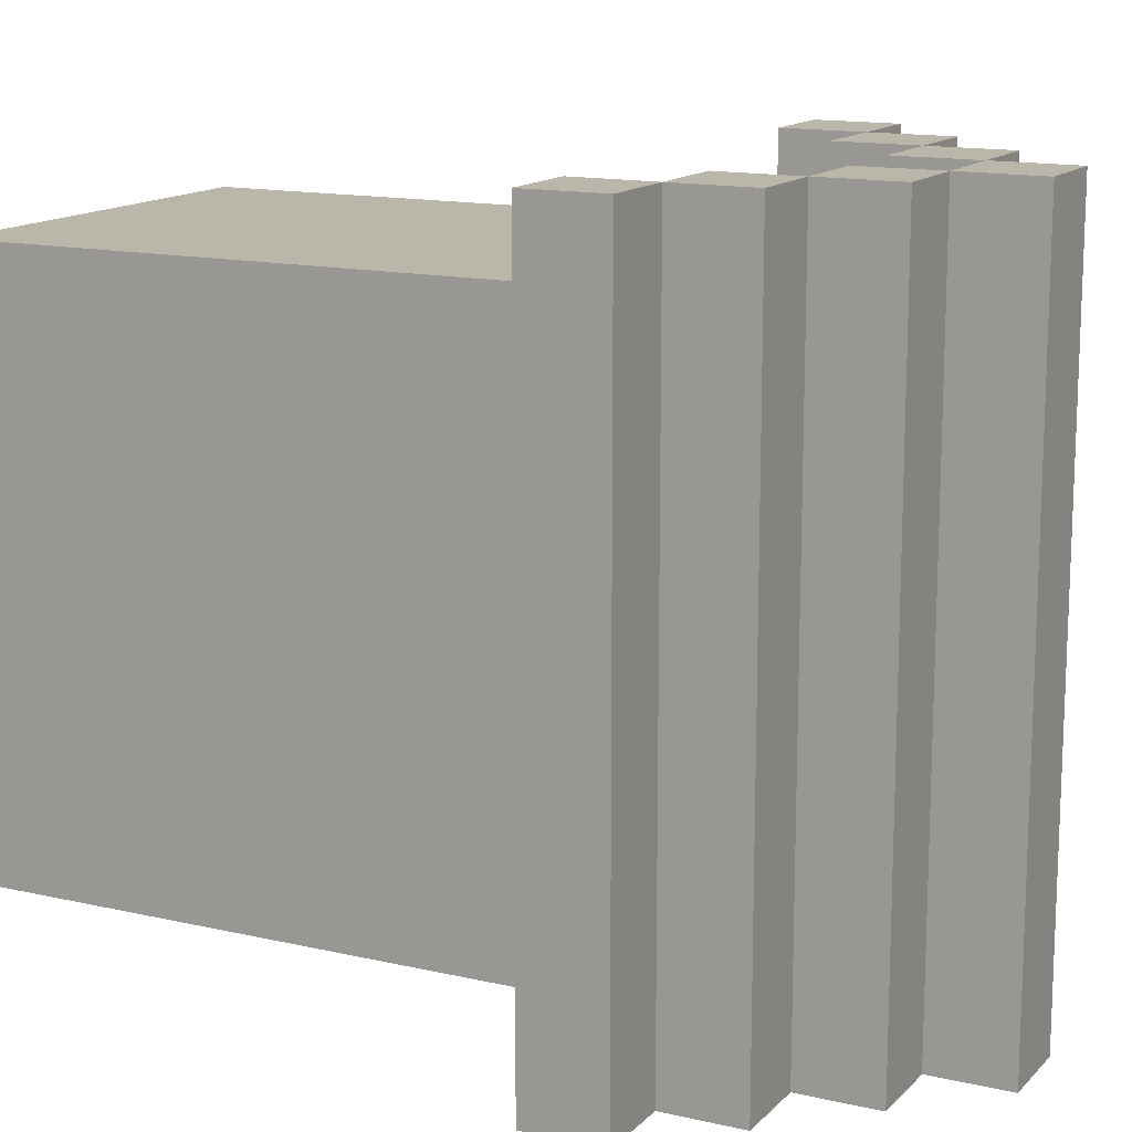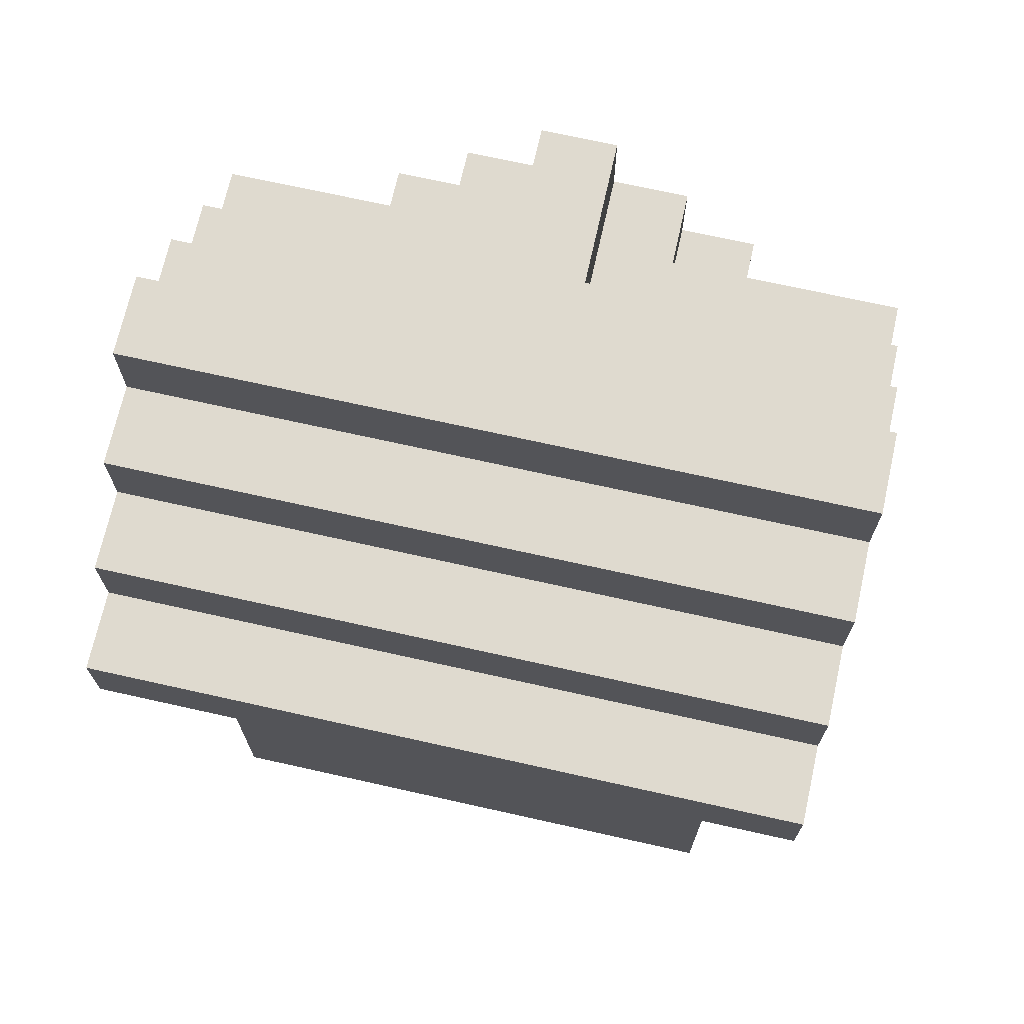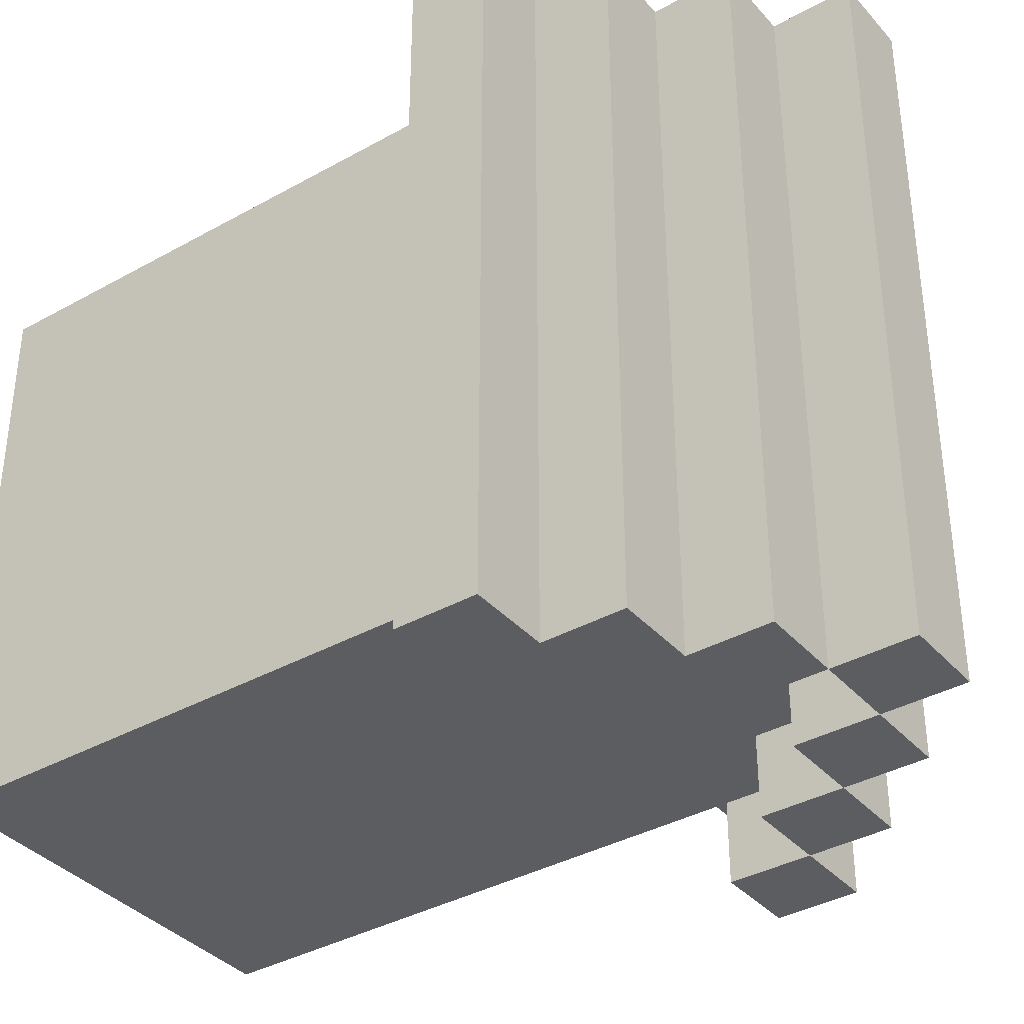
<metadata>
{"format":"obj","ext":"obj","renderer":"f3d","projection":"perspective","resolution":1024,"background":"white","views":[{"elev":14.0,"azim":117.0,"up":"+Z"},{"elev":70.6,"azim":102.6,"up":"+Y"},{"elev":-37.0,"azim":125.9,"up":"+Z"}]}
</metadata>
<code>
v -4 6 17
v -4 6 16
v -4 6 13
v -4 6 12
v -4 7 17
v -4 7 16
v -4 7 15
v -4 7 14
v -4 7 13
v -4 7 12
v -4 8 16
v -4 8 15
v -4 8 14
v -4 8 13
v -4 9 15
v -4 9 14
v -3 7 19
v -3 7 17
v -3 7 16
v -3 7 13
v -3 7 12
v -3 7 10
v -3 8 19
v -3 8 16
v -3 8 13
v -3 8 10
v -2 0 18
v -2 0 17
v -2 0 16
v -2 0 13
v -2 0 12
v -2 0 11
v -2 1 18
v -2 1 17
v -2 1 12
v -2 1 11
v -2 3 18
v -2 3 17
v -2 4 18
v -2 4 17
v -2 4 13
v -2 4 11
v -2 5 18
v -2 5 16
v -2 5 13
v -2 5 11
v -2 6 18
v -2 6 17
v -2 6 16
v -2 6 13
v -2 6 12
v -2 7 18
v -2 7 17
v -2 7 16
v -2 7 15
v -2 7 14
v -2 7 13
v -2 7 12
v -2 7 11
v -2 8 19
v -2 8 16
v -2 8 15
v -2 8 14
v -2 8 13
v -2 8 10
v -2 9 19
v -2 9 16
v -2 9 15
v -2 9 14
v -2 9 13
v -2 9 10
v -1 0 16
v -1 0 13
v -1 4 13
v -1 5 16
v -1 5 13
v -1 6 16
v -1 6 13
v -1 9 19
v -1 9 16
v -1 9 13
v -1 9 10
v -1 10 19
v -1 10 16
v -1 10 13
v -1 10 10
v 0 10 19
v 0 10 16
v 0 10 13
v 0 10 10
v 0 11 19
v 0 11 16
v 0 11 13
v 0 11 10
v 1 9 19
v 1 9 18
v 1 9 11
v 1 9 10
v 1 10 19
v 1 10 18
v 1 10 11
v 1 10 10
v 2 0 17
v 2 0 13
v 2 0 12
v 2 1 17
v 2 1 13
v 2 1 12
v 2 2 17
v 2 2 14
v 2 2 12
v 2 3 17
v 2 3 15
v 2 3 14
v 2 3 13
v 2 3 12
v 2 4 15
v 2 4 13
v 2 4 12
v 2 5 17
v 2 5 16
v 2 5 12
v 2 6 17
v 2 6 16
v 2 6 14
v 2 6 12
v 2 7 17
v 2 7 16
v 2 7 14
v 2 7 12
v 2 8 19
v 2 8 18
v 2 8 17
v 2 8 12
v 2 8 11
v 2 8 10
v 2 9 19
v 2 9 18
v 2 9 11
v 2 9 10
v 3 7 19
v 3 7 18
v 3 7 11
v 3 7 10
v 3 8 19
v 3 8 18
v 3 8 11
v 3 8 10
v -2 7 19
v -2 7 18
v -2 7 11
v -2 7 10
v -2 8 19
v -2 8 18
v -2 8 11
v -2 8 10
v -1 0 17
v -1 0 16
v -1 0 13
v -1 0 12
v -1 1 17
v -1 1 12
v -1 3 17
v -1 4 17
v -1 4 13
v -1 4 12
v -1 5 17
v -1 5 16
v -1 5 13
v -1 5 12
v -1 6 17
v -1 6 16
v -1 6 13
v -1 6 12
v -1 7 17
v -1 7 15
v -1 7 14
v -1 7 13
v -1 7 12
v -1 8 19
v -1 8 18
v -1 8 17
v -1 8 15
v -1 8 14
v -1 8 13
v -1 8 12
v -1 8 11
v -1 8 10
v -1 9 19
v -1 9 18
v -1 9 11
v -1 9 10
v 0 0 16
v 0 0 13
v 0 6 16
v 0 6 13
v 0 9 19
v 0 9 18
v 0 9 11
v 0 9 10
v 0 10 19
v 0 10 18
v 0 10 11
v 0 10 10
v 1 10 19
v 1 10 16
v 1 10 13
v 1 10 10
v 1 11 19
v 1 11 16
v 1 11 13
v 1 11 10
v 2 9 19
v 2 9 16
v 2 9 13
v 2 9 10
v 2 10 19
v 2 10 16
v 2 10 13
v 2 10 10
v 3 0 18
v 3 0 13
v 3 0 11
v 3 1 18
v 3 1 17
v 3 1 13
v 3 1 11
v 3 2 18
v 3 2 17
v 3 2 14
v 3 2 12
v 3 3 18
v 3 3 17
v 3 3 15
v 3 3 14
v 3 3 13
v 3 3 12
v 3 4 15
v 3 4 13
v 3 5 18
v 3 5 16
v 3 5 12
v 3 5 11
v 3 6 18
v 3 6 16
v 3 6 14
v 3 6 12
v 3 6 11
v 3 7 18
v 3 7 16
v 3 7 14
v 3 7 13
v 3 7 11
v 3 8 19
v 3 8 16
v 3 8 13
v 3 8 10
v 3 9 19
v 3 9 16
v 3 9 13
v 3 9 10
v 4 7 19
v 4 7 16
v 4 7 13
v 4 7 10
v 4 8 19
v 4 8 16
v 4 8 13
v 4 8 10
v -3 7 19
v -3 8 19
v -2 7 19
v -2 8 19
v -2 9 19
v -1 8 19
v -1 9 19
v -1 10 19
v 0 9 19
v 0 10 19
v 0 11 19
v 1 9 19
v 1 10 19
v 1 11 19
v 2 8 19
v 2 9 19
v 2 10 19
v 3 7 19
v 3 8 19
v 3 9 19
v 4 7 19
v 4 8 19
v -2 0 18
v -2 1 18
v -2 3 18
v -2 4 18
v -2 5 18
v -2 6 18
v -2 7 18
v -2 8 18
v -1 5 18
v -1 6 18
v -1 7 18
v -1 8 18
v -1 9 18
v 0 0 18
v 0 1 18
v 0 3 18
v 0 4 18
v 0 7 18
v 0 8 18
v 0 9 18
v 0 10 18
v 1 1 18
v 1 2 18
v 1 3 18
v 1 6 18
v 1 7 18
v 1 9 18
v 1 10 18
v 2 5 18
v 2 6 18
v 2 8 18
v 2 9 18
v 3 0 18
v 3 1 18
v 3 2 18
v 3 3 18
v 3 5 18
v 3 6 18
v 3 7 18
v 3 8 18
v -4 6 17
v -4 7 17
v -3 6 17
v -3 7 17
v -2 6 17
v -2 7 17
v -4 7 16
v -4 8 16
v -3 7 16
v -3 8 16
v -1 0 16
v -1 5 16
v -1 6 16
v 0 0 16
v 0 6 16
v -4 8 15
v -4 9 15
v -3 8 15
v -2 8 15
v -2 9 15
v -4 7 14
v -4 8 14
v -3 7 14
v -3 8 14
v -2 7 14
v -2 8 14
v -4 6 13
v -4 7 13
v -3 6 13
v -3 7 13
v -2 0 13
v -2 4 13
v -2 5 13
v -2 6 13
v -2 7 13
v -1 0 13
v -1 4 13
v -1 5 13
v -1 6 13
v -1 0 12
v -1 1 12
v -1 4 12
v -1 5 12
v -1 6 12
v -1 7 12
v -1 8 12
v 0 0 12
v 0 1 12
v 0 3 12
v 0 4 12
v 1 5 12
v 1 6 12
v 1 7 12
v 1 8 12
v 2 0 12
v 2 1 12
v 2 2 12
v 2 3 12
v 2 4 12
v 2 5 12
v 2 6 12
v 2 7 12
v 2 8 12
v -1 0 17
v -1 1 17
v -1 3 17
v -1 4 17
v -1 5 17
v -1 6 17
v -1 7 17
v -1 8 17
v 0 0 17
v 0 1 17
v 0 3 17
v 0 4 17
v 0 7 17
v 0 8 17
v 1 1 17
v 1 2 17
v 1 3 17
v 1 6 17
v 1 7 17
v 2 0 17
v 2 1 17
v 2 2 17
v 2 3 17
v 2 5 17
v 2 6 17
v 2 7 17
v 2 8 17
v -4 6 16
v -4 7 16
v -3 6 16
v -3 7 16
v -2 0 16
v -2 5 16
v -2 6 16
v -2 7 16
v -1 0 16
v -1 5 16
v -1 6 16
v -4 7 15
v -4 8 15
v -3 7 15
v -3 8 15
v -2 7 15
v -2 8 15
v -4 8 14
v -4 9 14
v -3 8 14
v -2 8 14
v -2 9 14
v -4 7 13
v -4 8 13
v -3 7 13
v -3 8 13
v -1 0 13
v -1 4 13
v -1 5 13
v -1 6 13
v 0 0 13
v 0 6 13
v -4 6 12
v -4 7 12
v -3 6 12
v -3 7 12
v -2 6 12
v -2 7 12
v -2 0 11
v -2 1 11
v -2 4 11
v -2 5 11
v -2 7 11
v -2 8 11
v -1 4 11
v -1 5 11
v -1 6 11
v -1 7 11
v -1 8 11
v -1 9 11
v 0 0 11
v 0 1 11
v 0 3 11
v 0 4 11
v 0 9 11
v 0 10 11
v 1 5 11
v 1 6 11
v 1 7 11
v 1 8 11
v 1 9 11
v 1 10 11
v 2 0 11
v 2 1 11
v 2 3 11
v 2 4 11
v 2 8 11
v 2 9 11
v 3 0 11
v 3 1 11
v 3 5 11
v 3 6 11
v 3 7 11
v 3 8 11
v -3 7 10
v -3 8 10
v -2 7 10
v -2 8 10
v -2 9 10
v -1 8 10
v -1 9 10
v -1 10 10
v 0 9 10
v 0 10 10
v 0 11 10
v 1 9 10
v 1 10 10
v 1 11 10
v 2 8 10
v 2 9 10
v 2 10 10
v 3 7 10
v 3 8 10
v 3 9 10
v 4 7 10
v 4 8 10
v -2 0 18
v 0 0 18
v 3 0 18
v -2 0 17
v -1 0 17
v 0 0 17
v 2 0 17
v -2 0 16
v -1 0 16
v 0 0 16
v -2 0 13
v -1 0 13
v 0 0 13
v 2 0 13
v 3 0 13
v -2 0 12
v -1 0 12
v 0 0 12
v 2 0 12
v -2 0 11
v 0 0 11
v 2 0 11
v 3 0 11
v -4 6 17
v -3 6 17
v -2 6 17
v -4 6 16
v -3 6 16
v -2 6 16
v -1 6 16
v -4 6 13
v -3 6 13
v -2 6 13
v -1 6 13
v -4 6 12
v -3 6 12
v -2 6 12
v -3 7 19
v -2 7 19
v 3 7 19
v 4 7 19
v -2 7 18
v 3 7 18
v -3 7 17
v -2 7 17
v -4 7 16
v -3 7 16
v -2 7 16
v 3 7 16
v 4 7 16
v -4 7 15
v -3 7 15
v -2 7 15
v -4 7 14
v -3 7 14
v -2 7 14
v 3 7 14
v -4 7 13
v -3 7 13
v -2 7 13
v 3 7 13
v 4 7 13
v -3 7 12
v -2 7 12
v -2 7 11
v 3 7 11
v -3 7 10
v -2 7 10
v 3 7 10
v 4 7 10
v -2 8 19
v -1 8 19
v 2 8 19
v 3 8 19
v -2 8 18
v -1 8 18
v 2 8 18
v 3 8 18
v -1 8 17
v 0 8 17
v 2 8 17
v -4 8 15
v -3 8 15
v -2 8 15
v -1 8 15
v -4 8 14
v -3 8 14
v -2 8 14
v -1 8 14
v -1 8 13
v -1 8 12
v 1 8 12
v 2 8 12
v -2 8 11
v -1 8 11
v 2 8 11
v 3 8 11
v -2 8 10
v -1 8 10
v 2 8 10
v 3 8 10
v -1 9 19
v 0 9 19
v 1 9 19
v 2 9 19
v -1 9 18
v 0 9 18
v 1 9 18
v 2 9 18
v -1 9 11
v 0 9 11
v 1 9 11
v 2 9 11
v -1 9 10
v 0 9 10
v 1 9 10
v 2 9 10
v 0 10 19
v 1 10 19
v 0 10 18
v 1 10 18
v 0 10 11
v 1 10 11
v 0 10 10
v 1 10 10
v -1 6 16
v 0 6 16
v -1 6 13
v 0 6 13
v -4 7 17
v -3 7 17
v -4 7 16
v -3 7 16
v -4 7 13
v -3 7 13
v -4 7 12
v -3 7 12
v -3 8 19
v -2 8 19
v 3 8 19
v 4 8 19
v -4 8 16
v -3 8 16
v -2 8 16
v 3 8 16
v 4 8 16
v -4 8 15
v -3 8 15
v -2 8 15
v -4 8 14
v -3 8 14
v -2 8 14
v -4 8 13
v -3 8 13
v -2 8 13
v 3 8 13
v 4 8 13
v -3 8 10
v -2 8 10
v 3 8 10
v 4 8 10
v -2 9 19
v -1 9 19
v 2 9 19
v 3 9 19
v -2 9 16
v -1 9 16
v 2 9 16
v 3 9 16
v -4 9 15
v -2 9 15
v -4 9 14
v -2 9 14
v -2 9 13
v -1 9 13
v 2 9 13
v 3 9 13
v -2 9 10
v -1 9 10
v 2 9 10
v 3 9 10
v -1 10 19
v 0 10 19
v 1 10 19
v 2 10 19
v -1 10 16
v 0 10 16
v 1 10 16
v 2 10 16
v -1 10 13
v 0 10 13
v 1 10 13
v 2 10 13
v -1 10 10
v 0 10 10
v 1 10 10
v 2 10 10
v 0 11 19
v 1 11 19
v 0 11 16
v 1 11 16
v 0 11 13
v 1 11 13
v 0 11 10
v 1 11 10
f 5 2 1
f 6 2 5
f 9 4 3
f 10 4 9
f 11 7 6
f 12 7 11
f 13 9 8
f 14 9 13
f 15 13 12
f 16 13 15
f 23 18 17
f 23 19 18
f 24 19 23
f 25 22 21
f 25 21 20
f 26 22 25
f 33 28 27
f 34 29 28
f 34 28 33
f 35 32 31
f 35 31 30
f 36 32 35
f 37 34 33
f 38 29 34
f 38 34 37
f 39 38 37
f 40 29 38
f 40 38 39
f 41 35 30
f 41 36 35
f 42 36 41
f 43 40 39
f 44 29 40
f 44 40 43
f 45 42 41
f 46 42 45
f 47 44 43
f 48 44 47
f 49 44 48
f 50 46 45
f 51 46 50
f 52 48 47
f 53 48 52
f 54 50 49
f 55 50 54
f 56 50 55
f 57 50 56
f 58 46 51
f 59 46 58
f 62 56 55
f 63 56 62
f 66 61 60
f 67 62 61
f 67 61 66
f 68 62 67
f 69 64 63
f 70 65 64
f 70 64 69
f 71 65 70
f 74 73 72
f 75 74 72
f 76 74 75
f 77 76 75
f 78 76 77
f 83 80 79
f 84 81 80
f 84 80 83
f 85 82 81
f 85 81 84
f 86 82 85
f 91 88 87
f 92 89 88
f 92 88 91
f 93 90 89
f 93 89 92
f 94 90 93
f 99 96 95
f 100 96 99
f 101 98 97
f 102 98 101
f 106 104 103
f 107 105 104
f 107 104 106
f 108 105 107
f 109 107 106
f 109 108 107
f 110 108 109
f 111 108 110
f 112 110 109
f 113 110 112
f 114 111 110
f 114 110 113
f 115 111 114
f 116 111 115
f 117 113 112
f 117 114 113
f 117 115 114
f 118 116 115
f 118 115 117
f 119 116 118
f 120 117 112
f 120 118 117
f 120 119 118
f 121 119 120
f 122 119 121
f 123 121 120
f 124 122 121
f 124 121 123
f 125 122 124
f 126 122 125
f 127 124 123
f 128 125 124
f 128 124 127
f 129 126 125
f 129 125 128
f 130 126 129
f 133 128 127
f 133 129 128
f 133 130 129
f 134 130 133
f 137 132 131
f 138 132 137
f 139 136 135
f 140 136 139
f 145 142 141
f 146 142 145
f 147 144 143
f 148 144 147
f 149 150 153
f 153 150 154
f 151 152 155
f 155 152 156
f 157 158 161
f 159 160 162
f 161 158 163
f 163 158 164
f 159 162 165
f 165 162 166
f 164 158 167
f 167 158 168
f 165 166 169
f 169 166 170
f 167 168 171
f 171 168 172
f 169 170 173
f 173 170 174
f 171 172 175
f 172 173 175
f 173 174 175
f 175 174 176
f 176 174 177
f 177 174 178
f 178 174 179
f 175 176 182
f 176 177 183
f 182 176 183
f 177 178 184
f 183 177 184
f 178 179 185
f 184 178 185
f 185 179 186
f 180 181 189
f 189 181 190
f 187 188 191
f 191 188 192
f 193 194 195
f 195 194 196
f 197 198 201
f 201 198 202
f 199 200 203
f 203 200 204
f 205 206 209
f 206 207 210
f 209 206 210
f 207 208 211
f 210 207 211
f 211 208 212
f 213 214 217
f 214 215 218
f 217 214 218
f 215 216 219
f 218 215 219
f 219 216 220
f 221 222 224
f 224 222 225
f 222 223 226
f 225 222 226
f 226 223 227
f 224 225 228
f 225 226 229
f 228 225 229
f 226 227 229
f 229 227 230
f 230 227 231
f 228 229 232
f 229 230 233
f 232 229 233
f 233 230 234
f 230 231 235
f 234 230 235
f 235 231 236
f 231 227 237
f 236 231 237
f 235 236 238
f 233 234 238
f 232 233 238
f 234 235 238
f 236 237 239
f 238 236 239
f 232 238 240
f 238 239 240
f 240 239 241
f 237 227 242
f 241 239 242
f 239 237 242
f 242 227 243
f 240 241 244
f 241 242 245
f 244 241 245
f 245 242 246
f 242 243 247
f 246 242 247
f 247 243 248
f 244 245 249
f 245 246 250
f 249 245 250
f 246 247 251
f 250 246 251
f 247 248 251
f 251 248 252
f 252 248 253
f 254 255 258
f 255 256 259
f 258 255 259
f 256 257 260
f 259 256 260
f 260 257 261
f 262 263 266
f 263 264 267
f 266 263 267
f 264 265 268
f 267 264 268
f 268 265 269
f 272 271 270
f 273 271 272
f 275 274 273
f 276 274 275
f 278 277 276
f 279 277 278
f 282 280 279
f 283 280 282
f 285 282 281
f 286 282 285
f 288 285 284
f 289 285 288
f 290 288 287
f 291 288 290
f 300 296 295
f 300 297 296
f 301 298 297
f 301 297 300
f 302 299 298
f 302 298 301
f 303 299 302
f 305 293 292
f 306 294 293
f 306 293 305
f 307 295 294
f 307 294 306
f 308 301 300
f 308 295 307
f 308 300 295
f 309 303 302
f 309 302 301
f 310 304 303
f 310 303 309
f 311 304 310
f 313 306 305
f 313 307 306
f 313 308 307
f 314 308 313
f 315 308 314
f 316 309 301
f 316 308 315
f 316 301 308
f 317 312 311
f 317 309 316
f 317 311 310
f 317 310 309
f 318 312 317
f 319 312 318
f 320 316 315
f 320 317 316
f 320 318 317
f 321 318 320
f 322 318 321
f 323 318 322
f 324 313 305
f 325 314 313
f 325 313 324
f 326 315 314
f 326 314 325
f 327 320 315
f 327 315 326
f 328 321 320
f 328 320 327
f 329 322 321
f 329 321 328
f 330 322 329
f 331 322 330
f 334 333 332
f 335 333 334
f 336 335 334
f 337 335 336
f 340 339 338
f 341 339 340
f 345 343 342
f 345 344 343
f 346 344 345
f 349 348 347
f 350 348 349
f 351 348 350
f 354 353 352
f 355 353 354
f 356 355 354
f 357 355 356
f 360 359 358
f 361 359 360
f 365 361 360
f 366 361 365
f 367 363 362
f 368 364 363
f 368 363 367
f 369 365 364
f 369 364 368
f 370 365 369
f 378 372 371
f 379 373 372
f 379 372 378
f 379 374 373
f 379 375 374
f 380 375 379
f 381 375 380
f 382 375 381
f 383 376 375
f 383 375 382
f 384 377 376
f 384 376 383
f 385 377 384
f 386 379 378
f 386 380 379
f 387 380 386
f 388 380 387
f 389 381 380
f 389 380 388
f 390 382 381
f 390 381 389
f 391 383 382
f 391 382 390
f 392 385 384
f 392 383 391
f 392 384 383
f 393 385 392
f 394 385 393
f 395 396 403
f 396 397 404
f 403 396 404
f 397 398 405
f 404 397 405
f 398 399 406
f 405 398 406
f 399 400 406
f 401 402 407
f 400 401 407
f 407 402 408
f 403 404 409
f 404 405 409
f 405 406 409
f 409 406 410
f 410 406 411
f 406 400 412
f 411 406 412
f 400 407 412
f 407 408 413
f 412 407 413
f 403 409 414
f 409 410 415
f 414 409 415
f 410 411 416
f 415 410 416
f 411 412 417
f 416 411 417
f 412 413 417
f 417 413 418
f 418 413 419
f 413 408 420
f 419 413 420
f 420 408 421
f 422 423 424
f 424 423 425
f 424 425 428
f 428 425 429
f 426 427 430
f 427 428 431
f 430 427 431
f 431 428 432
f 433 434 435
f 435 434 436
f 435 436 437
f 437 436 438
f 439 440 441
f 441 440 442
f 442 440 443
f 444 445 446
f 446 445 447
f 448 449 452
f 450 451 452
f 449 450 452
f 452 451 453
f 454 455 456
f 456 455 457
f 456 457 458
f 458 457 459
f 461 462 466
f 462 463 466
f 464 465 467
f 466 463 467
f 463 464 467
f 467 465 468
f 468 465 469
f 469 465 470
f 460 461 472
f 461 466 473
f 472 461 473
f 466 467 473
f 467 468 473
f 473 468 474
f 474 468 475
f 470 471 476
f 475 468 478
f 468 469 479
f 478 468 479
f 469 470 480
f 479 469 480
f 476 477 481
f 480 470 481
f 470 476 481
f 481 477 482
f 482 477 483
f 472 473 484
f 473 474 484
f 484 474 485
f 474 475 486
f 485 474 486
f 475 478 487
f 486 475 487
f 479 480 488
f 481 482 488
f 480 481 488
f 488 482 489
f 484 485 490
f 485 486 491
f 490 485 491
f 486 487 491
f 487 478 492
f 491 487 492
f 478 479 492
f 479 488 493
f 492 479 493
f 493 488 494
f 494 488 495
f 496 497 498
f 498 497 499
f 499 500 501
f 501 500 502
f 502 503 504
f 504 503 505
f 505 506 508
f 508 506 509
f 507 508 511
f 511 508 512
f 510 511 514
f 514 511 515
f 513 514 516
f 516 514 517
f 521 519 518
f 522 519 521
f 523 520 519
f 523 519 522
f 524 520 523
f 525 522 521
f 526 522 525
f 529 527 526
f 530 527 529
f 531 520 524
f 532 520 531
f 533 529 528
f 534 529 533
f 536 532 531
f 537 535 534
f 537 534 533
f 538 536 535
f 538 535 537
f 539 532 536
f 539 536 538
f 540 532 539
f 544 542 541
f 545 543 542
f 545 542 544
f 546 543 545
f 550 547 546
f 551 547 550
f 552 549 548
f 553 550 549
f 553 549 552
f 554 550 553
f 559 556 555
f 560 558 557
f 561 559 555
f 562 559 561
f 566 558 560
f 567 558 566
f 568 564 563
f 569 565 564
f 569 564 568
f 570 565 569
f 574 567 566
f 575 572 571
f 576 573 572
f 576 572 575
f 577 573 576
f 578 567 574
f 579 567 578
f 582 581 580
f 583 579 578
f 584 582 580
f 585 582 584
f 586 579 583
f 587 579 586
f 592 589 588
f 593 589 592
f 594 591 590
f 595 591 594
f 602 597 596
f 602 598 597
f 603 601 600
f 603 600 599
f 604 601 603
f 605 601 604
f 606 598 602
f 607 598 606
f 608 598 607
f 609 598 608
f 610 598 609
f 615 612 611
f 616 612 615
f 617 614 613
f 618 614 617
f 623 620 619
f 624 620 623
f 625 622 621
f 626 622 625
f 631 628 627
f 632 628 631
f 633 630 629
f 634 630 633
f 637 636 635
f 638 636 637
f 641 640 639
f 642 640 641
f 643 644 645
f 645 644 646
f 647 648 649
f 649 648 650
f 651 652 653
f 653 652 654
f 655 656 660
f 660 656 661
f 657 658 662
f 662 658 663
f 659 660 664
f 660 661 665
f 664 660 665
f 665 661 666
f 667 668 670
f 668 669 671
f 670 668 671
f 671 669 672
f 662 663 673
f 673 663 674
f 671 672 675
f 675 672 676
f 673 674 677
f 677 674 678
f 679 680 683
f 683 680 684
f 681 682 685
f 685 682 686
f 683 684 688
f 687 688 689
f 688 684 690
f 689 688 690
f 690 684 691
f 691 684 692
f 685 686 693
f 693 686 694
f 691 692 695
f 695 692 696
f 693 694 697
f 697 694 698
f 699 700 703
f 703 700 704
f 701 702 705
f 705 702 706
f 703 704 707
f 707 704 708
f 705 706 709
f 709 706 710
f 707 708 711
f 711 708 712
f 709 710 713
f 713 710 714
f 715 716 717
f 717 716 718
f 717 718 719
f 719 718 720
f 719 720 721
f 721 720 722

</code>
